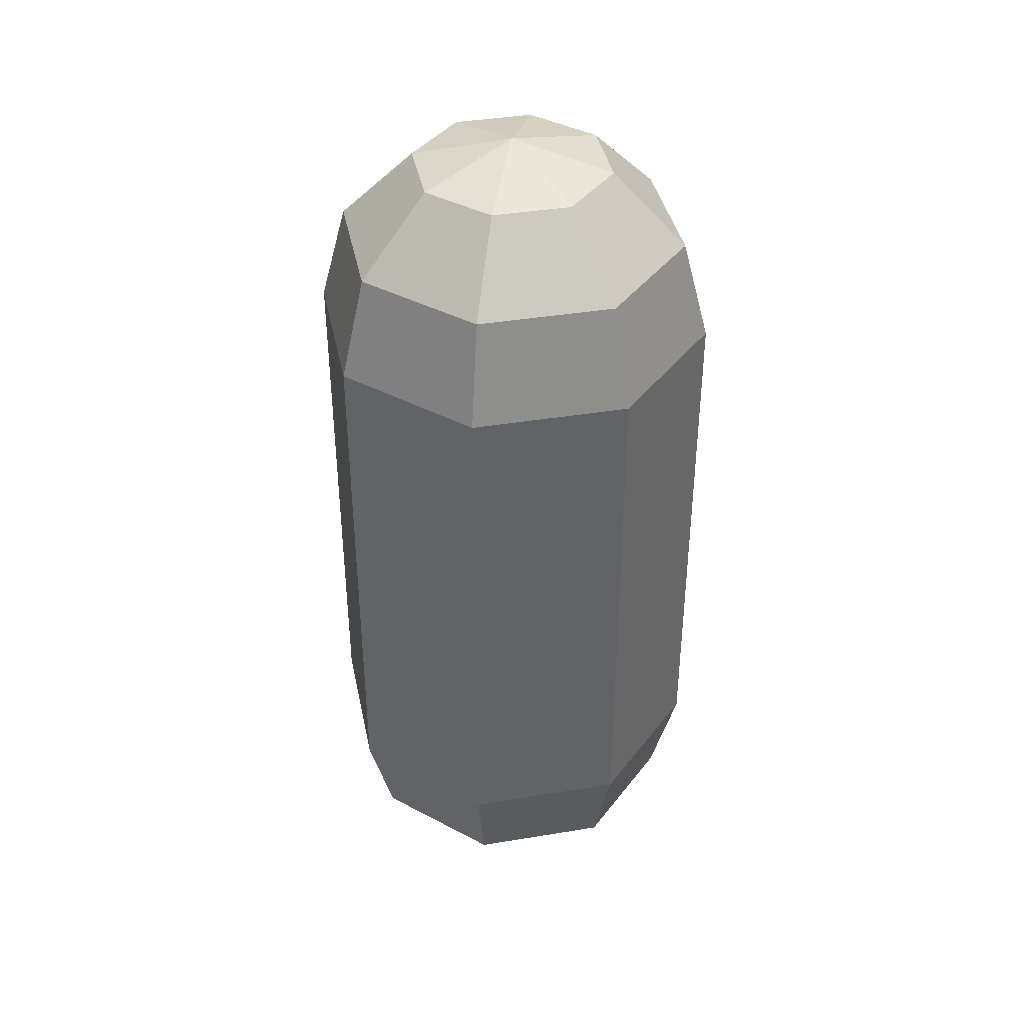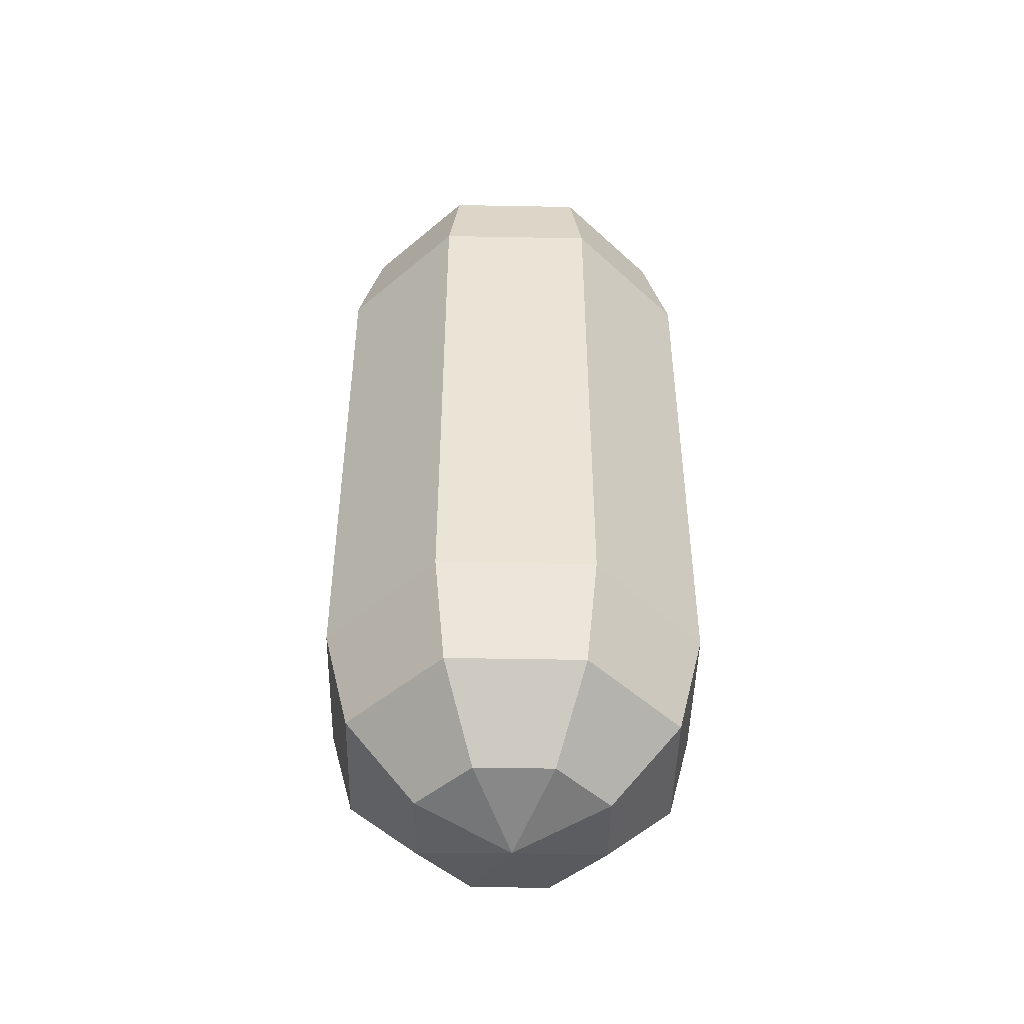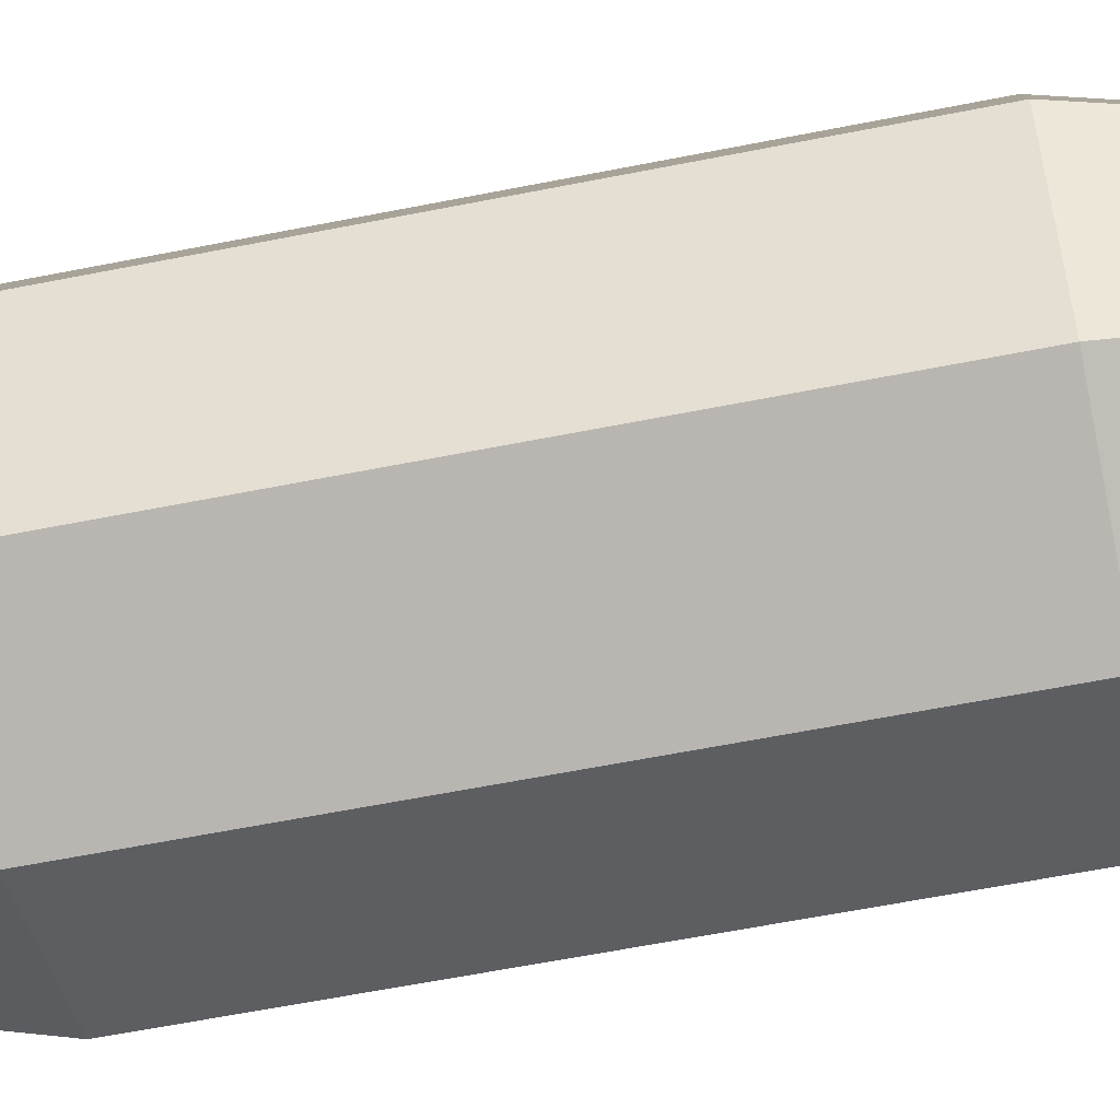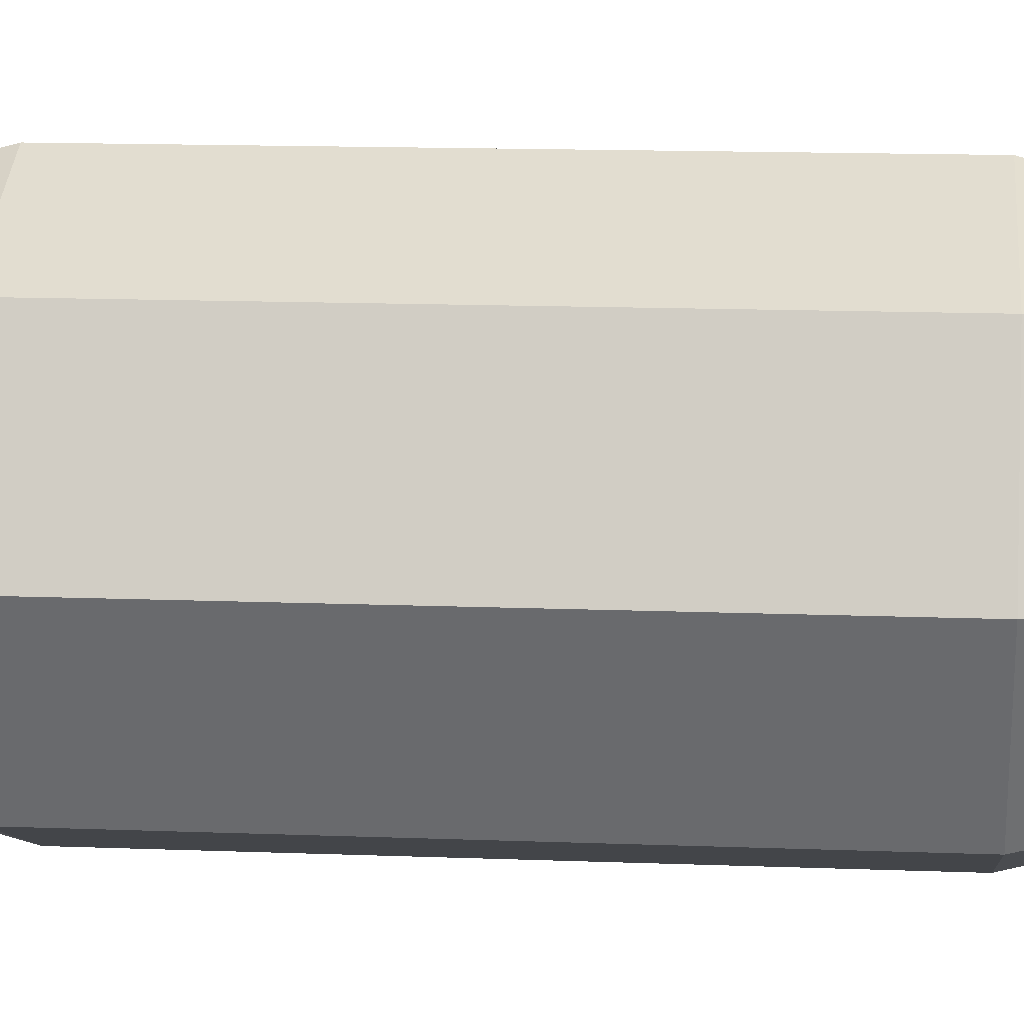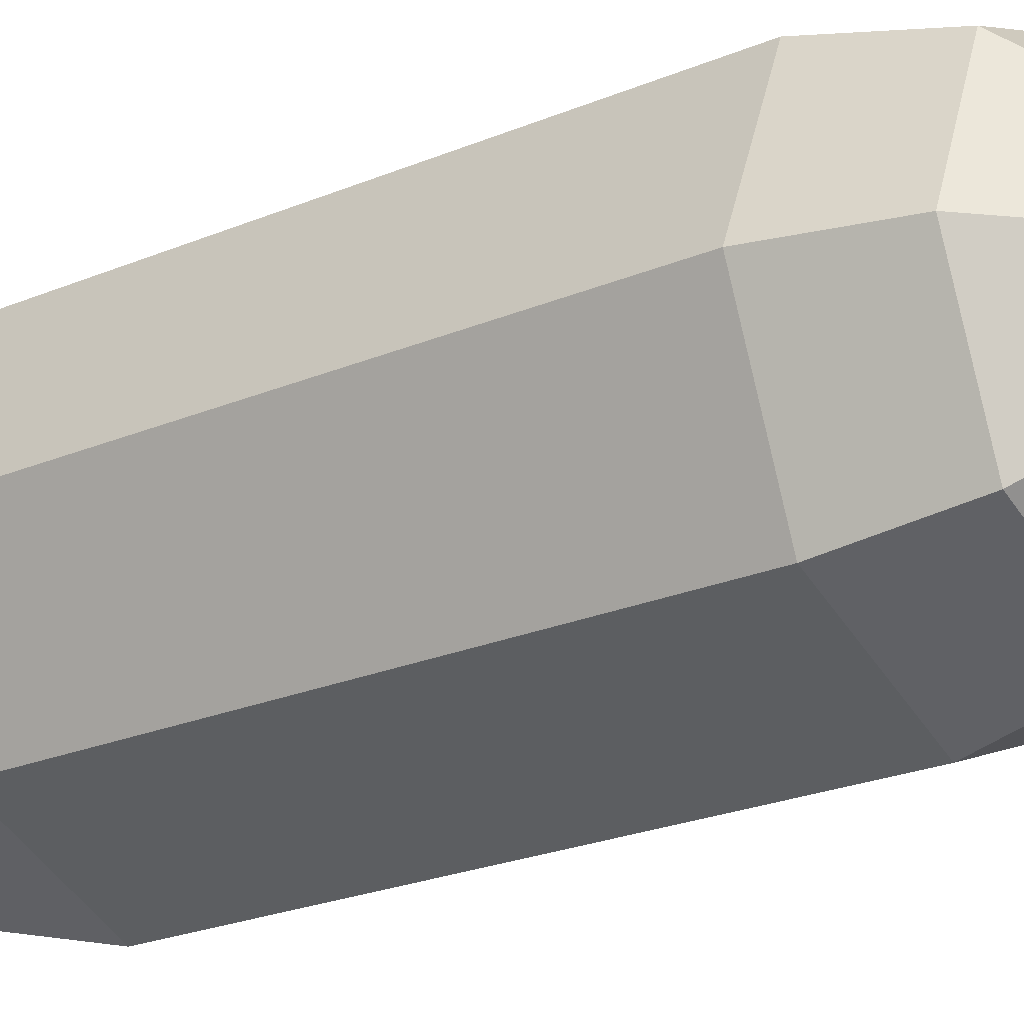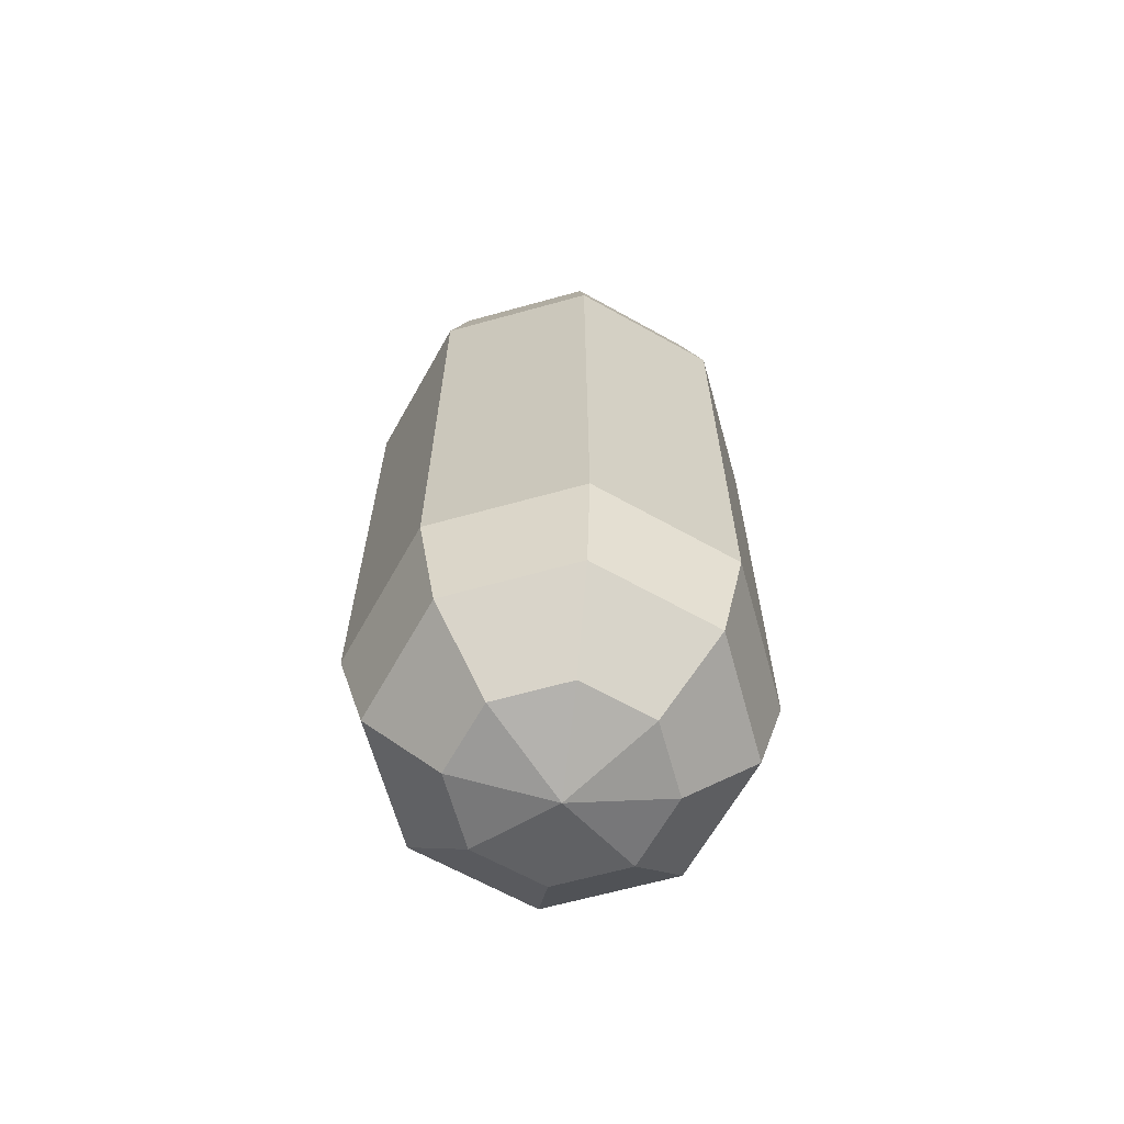
<metadata>
{"format":"obj","ext":"obj","renderer":"f3d","projection":"perspective","resolution":1024,"background":"white","views":[{"elev":39.7,"azim":-34.1,"up":"+Y"},{"elev":-46.7,"azim":156.3,"up":"+Y"},{"elev":-60.7,"azim":101.5,"up":"+Z"},{"elev":13.7,"azim":95.0,"up":"+Z"},{"elev":-23.1,"azim":125.8,"up":"+Z"},{"elev":-65.1,"azim":173.1,"up":"+Y"}]}
</metadata>
<code>
o Cylinder
v -0.75 1 -0
v 0 -1 -0.75
v -0.6495 1.375 -0
v 0 -1.65 -0.375
v -0.375 1.65 -0
v -0.5303 1 0.5303
v 0.5303 -1 -0.5303
v 0.4593 -1.375 -0.4593
v 0.2652 -1.65 -0.2652
v -0.4593 1.375 0.4593
v -0.2652 1.65 0.2652
v 0.75 -1 -0
v 0.6495 -1.375 -0
v 0.375 -1.65 -0
v 0 1 0.75
v -0 1.375 0.6495
v 0.5303 -1 0.5303
v 0.4593 -1.375 0.4593
v 0.2652 -1.65 0.2652
v 0 -1.75 -0
v 0 1.65 0.375
v 0 -1 0.75
v -0 -1.375 0.6495
v -0 -1.65 0.375
v 0.5303 1 0.5303
v 0.4593 1.375 0.4593
v -0.5303 -1 0.5303
v -0.4593 -1.375 0.4593
v -0.2652 -1.65 0.2652
v 0.2652 1.65 0.2652
v 0.75 1 -0
v -0.75 -1 -0
v -0.6495 -1.375 -0
v -0.375 -1.65 -0
v 0.6495 1.375 -0
v 0.375 1.65 -0
v -0.5303 -1 -0.5303
v -0.4593 -1.375 -0.4593
v -0.2652 -1.65 -0.2652
v 0.5303 1 -0.5303
v 0.4593 1.375 -0.4593
v 0.2652 1.65 -0.2652
v 0 1 -0.75
v 0 -1.375 -0.6495
v 0 1.65 -0.375
v 0 1.75 0
v -0.2652 1.65 -0.2652
v -0.4593 1.375 -0.4593
v -0.5303 1 -0.5303
v 0 1.375 -0.6495
f 17 31 25
f 25 22 17
f 15 27 22
f 6 32 27
f 49 32 1
f 12 40 31
f 7 43 40
f 43 37 49
f 44 9 4
f 20 4 9
f 2 8 44
f 20 9 14
f 7 13 8
f 9 13 14
f 20 14 19
f 12 18 13
f 13 19 14
f 20 19 24
f 17 23 18
f 19 23 24
f 20 24 29
f 22 28 23
f 23 29 24
f 20 29 34
f 27 33 28
f 29 33 34
f 32 38 33
f 33 39 34
f 20 34 39
f 38 4 39
f 20 39 4
f 38 2 44
f 43 41 40
f 45 46 42
f 50 42 41
f 41 31 40
f 42 46 36
f 42 35 41
f 36 46 30
f 36 26 35
f 35 25 31
f 30 16 26
f 26 15 25
f 30 46 21
f 21 10 16
f 16 6 15
f 21 46 11
f 11 3 10
f 10 1 6
f 11 46 5
f 5 48 3
f 1 48 49
f 5 46 47
f 47 50 48
f 48 43 49
f 47 46 45
f 17 12 31
f 25 15 22
f 15 6 27
f 6 1 32
f 49 37 32
f 12 7 40
f 7 2 43
f 43 2 37
f 44 8 9
f 2 7 8
f 7 12 13
f 9 8 13
f 12 17 18
f 13 18 19
f 17 22 23
f 19 18 23
f 22 27 28
f 23 28 29
f 27 32 33
f 29 28 33
f 32 37 38
f 33 38 39
f 38 44 4
f 38 37 2
f 43 50 41
f 50 45 42
f 41 35 31
f 42 36 35
f 36 30 26
f 35 26 25
f 30 21 16
f 26 16 15
f 21 11 10
f 16 10 6
f 11 5 3
f 10 3 1
f 5 47 48
f 1 3 48
f 47 45 50
f 48 50 43

</code>
